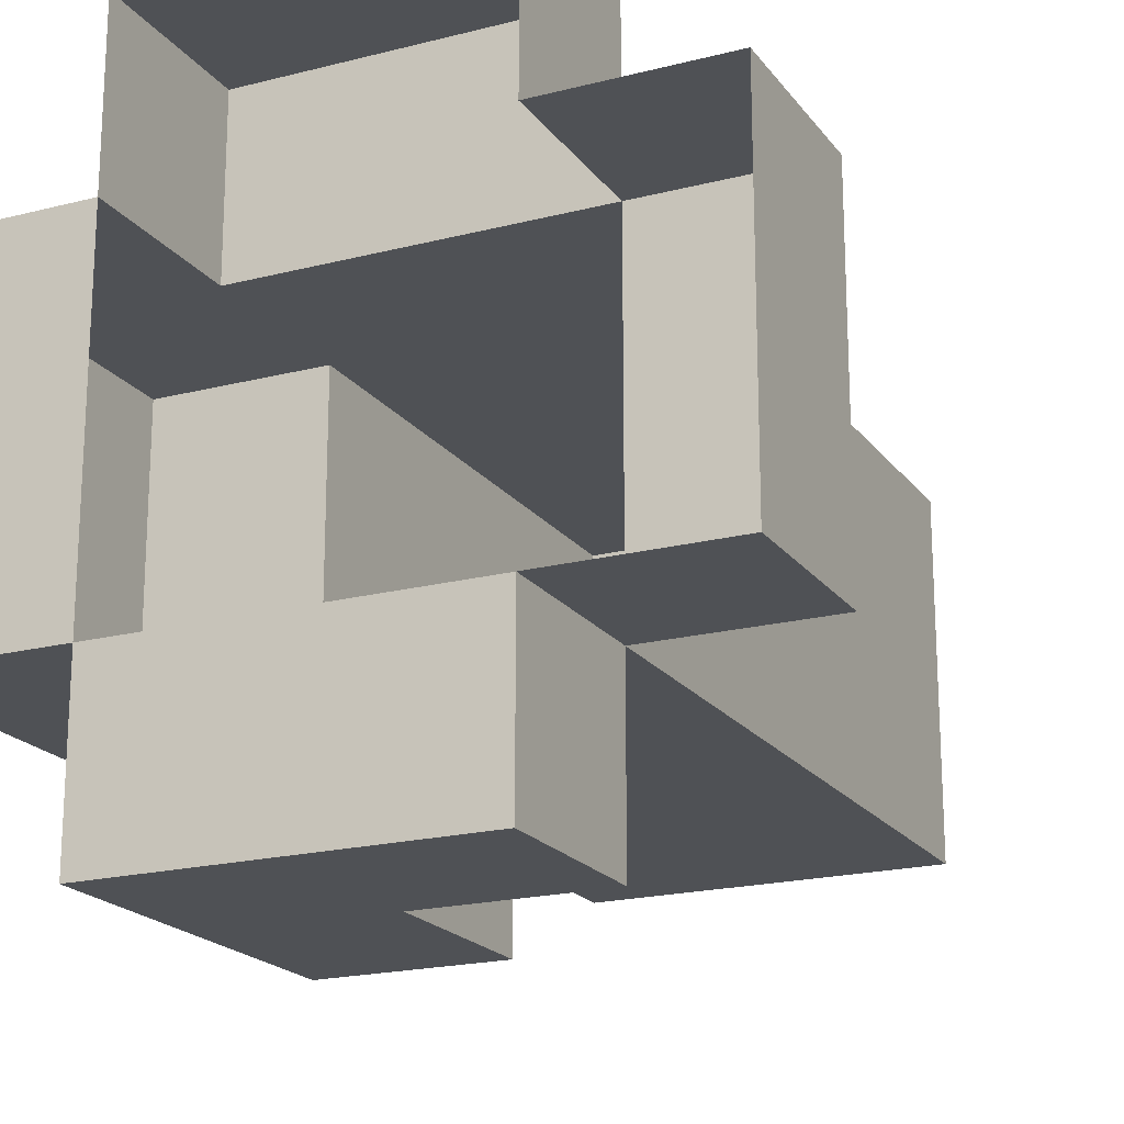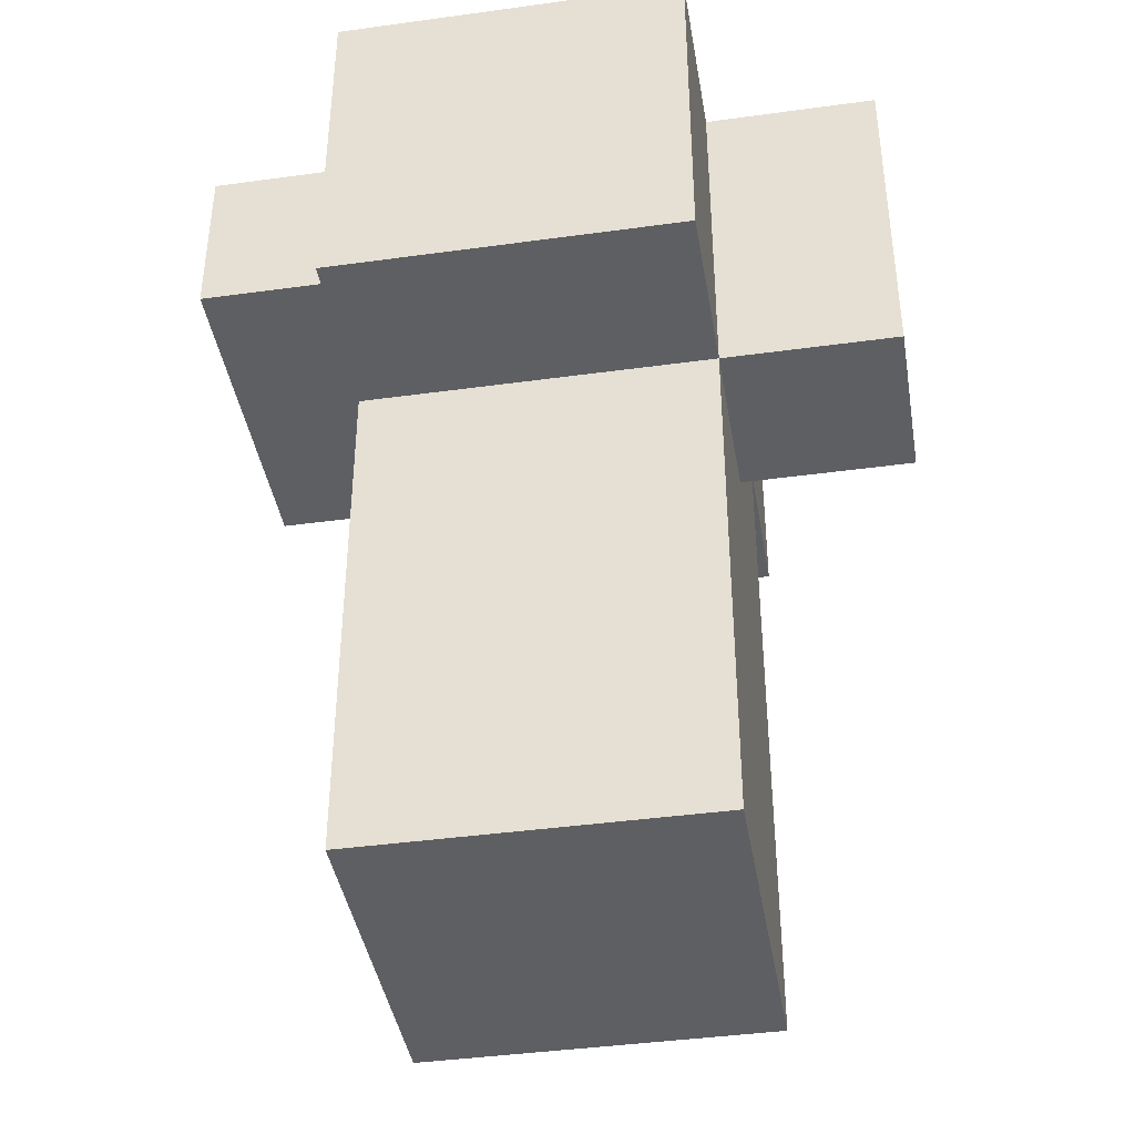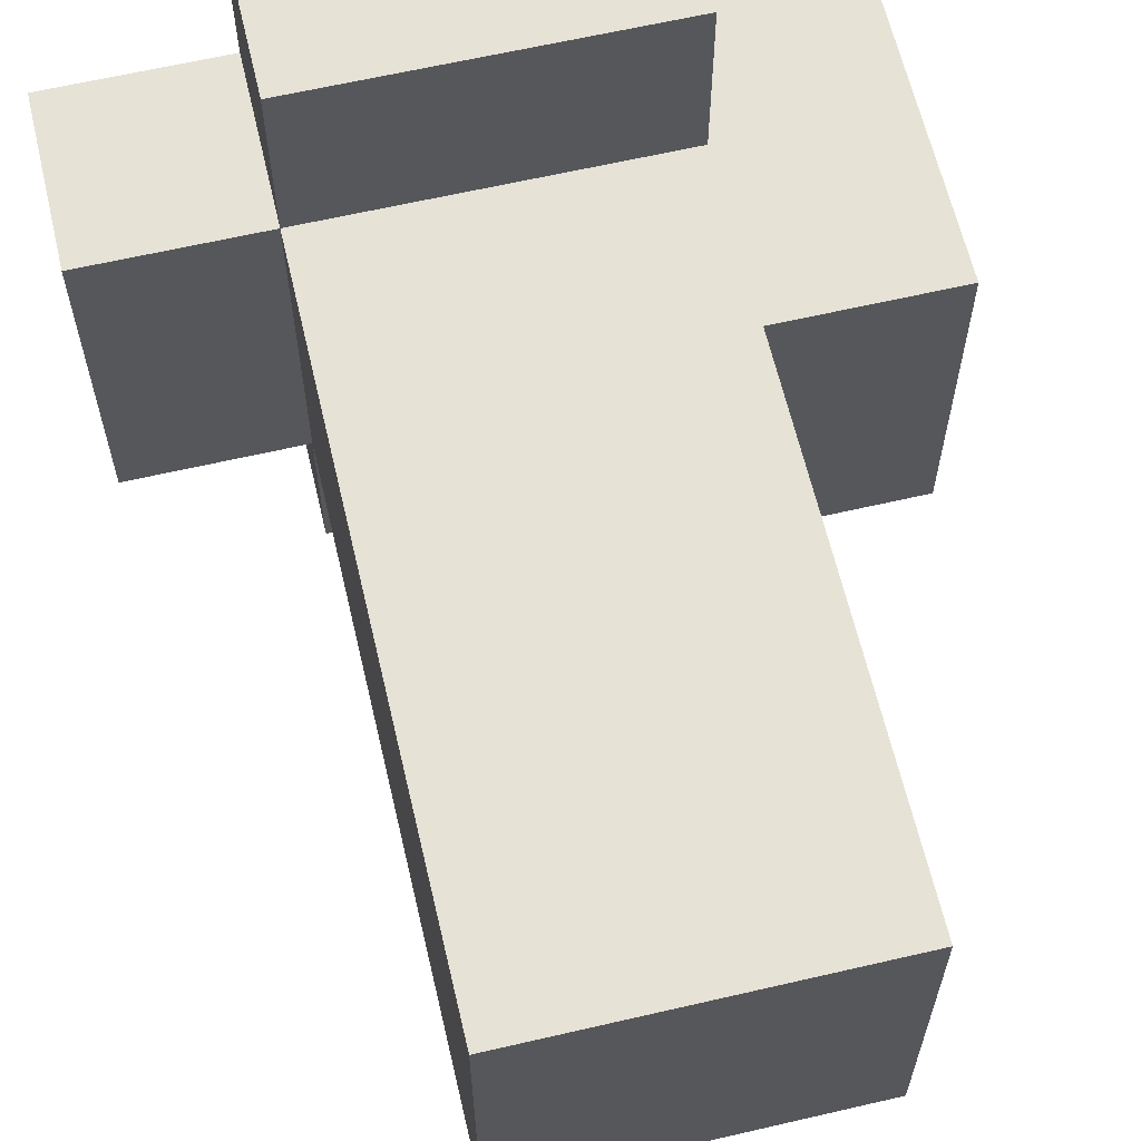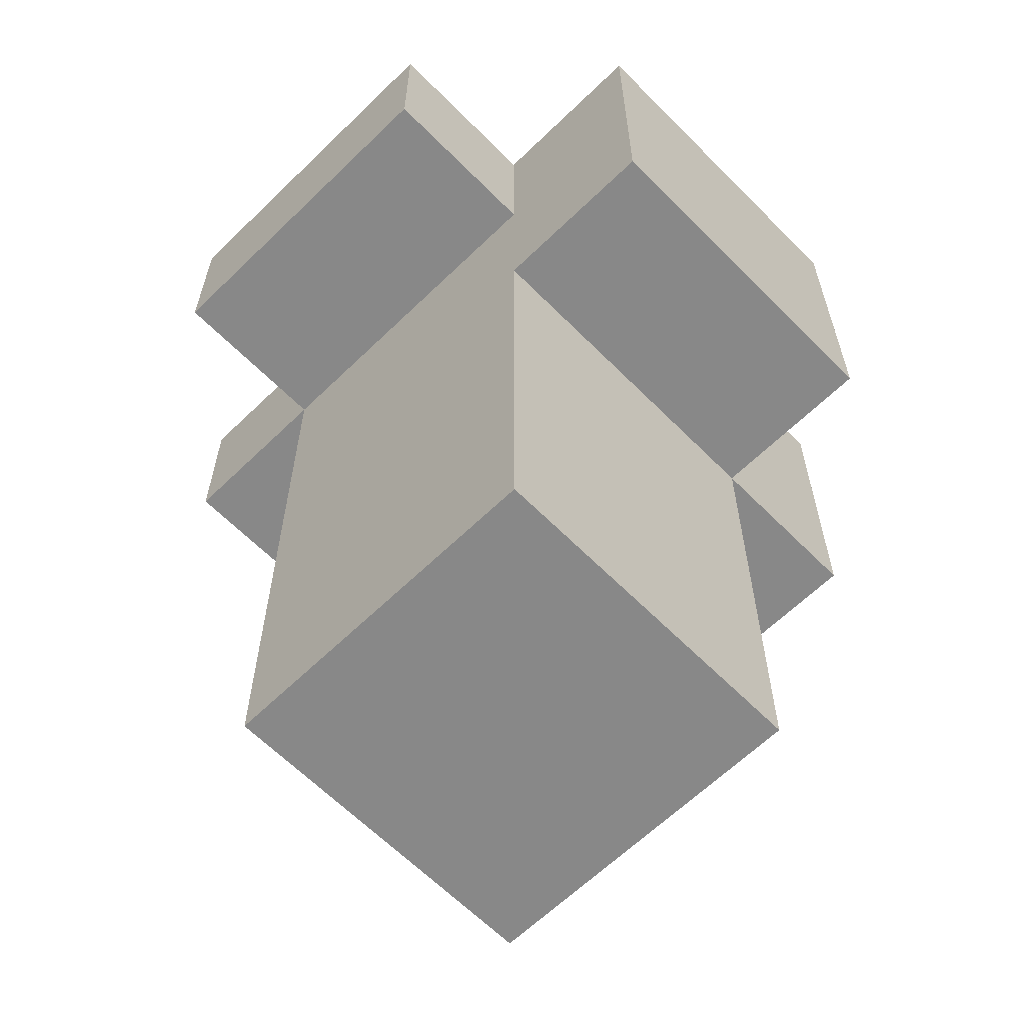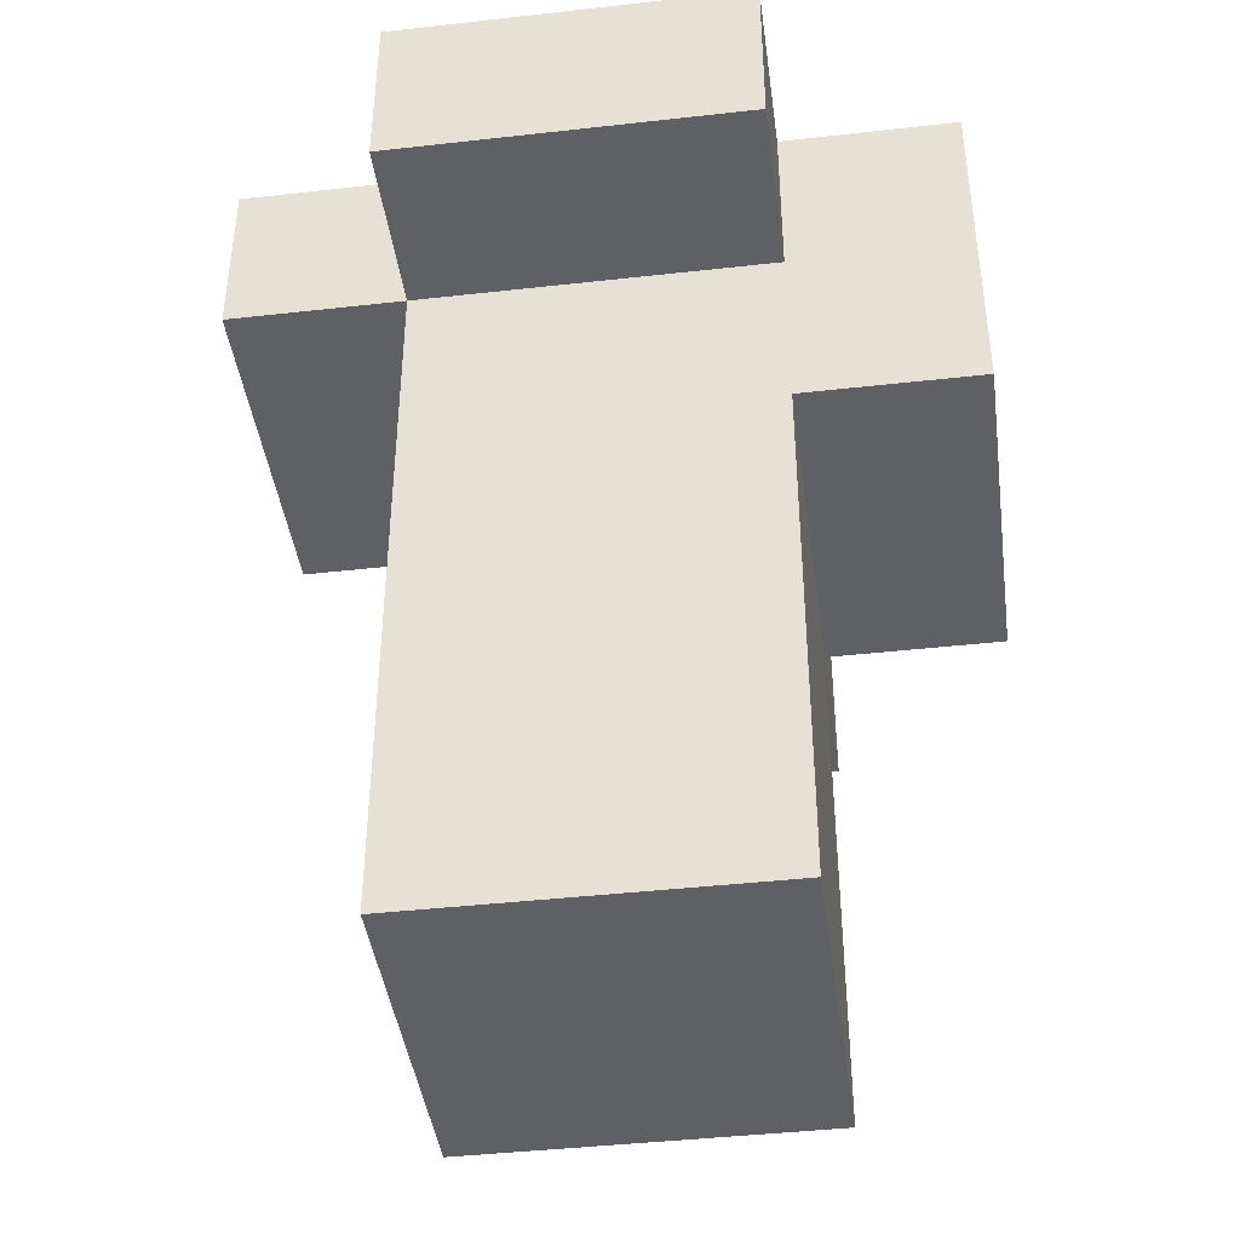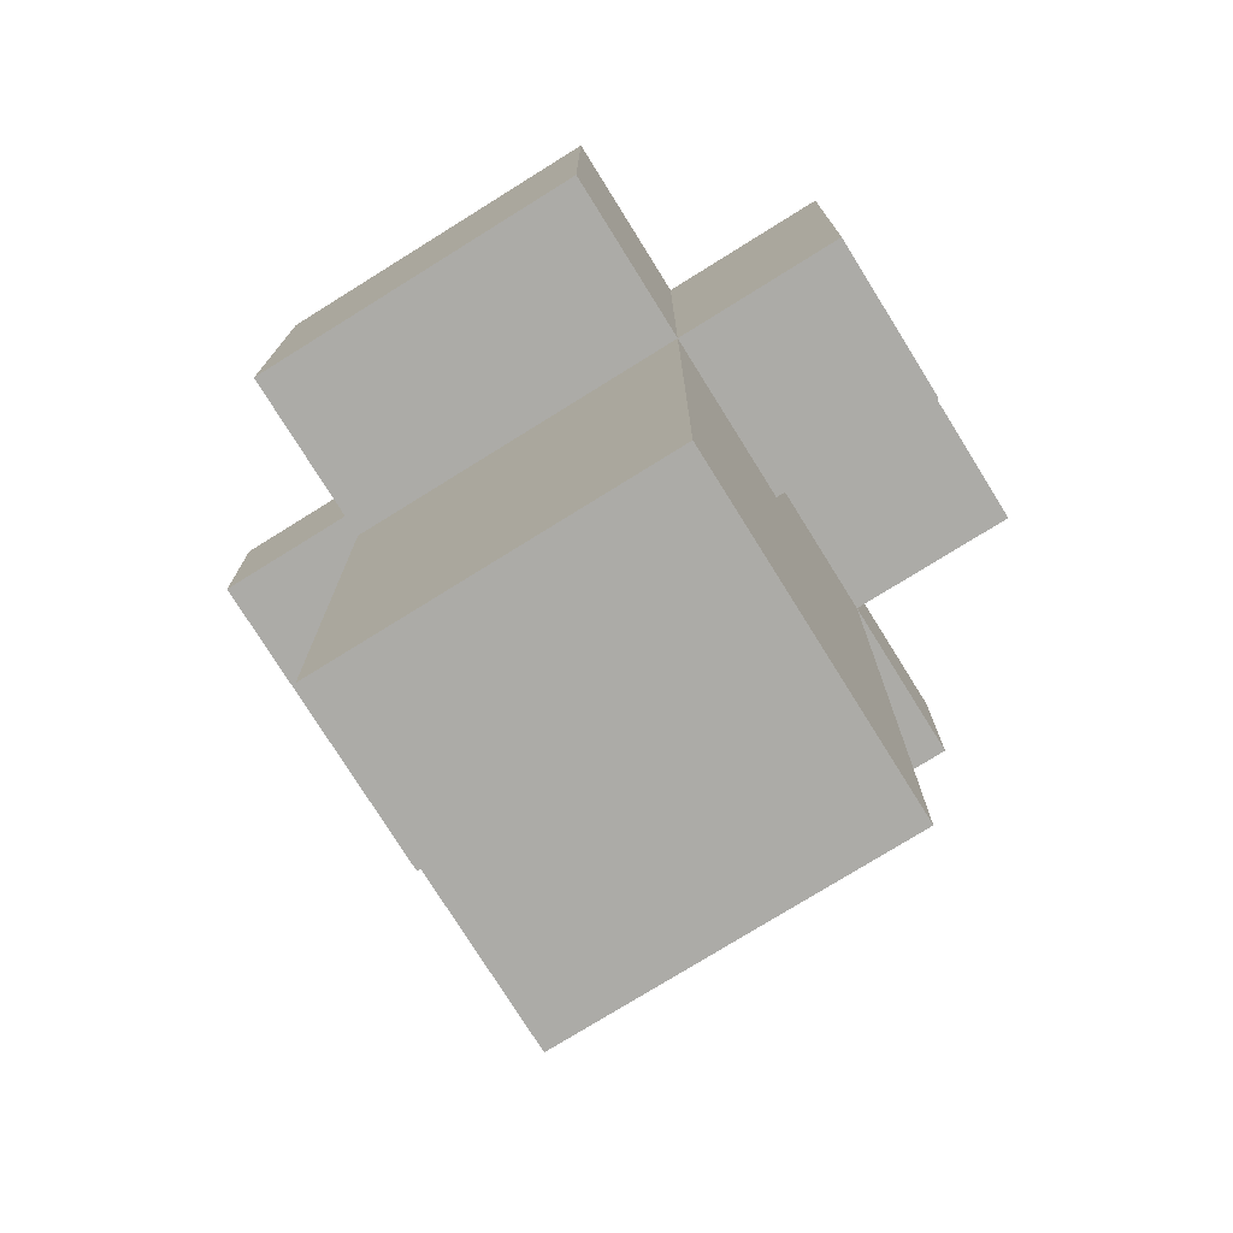
<metadata>
{"format":"obj","ext":"obj","renderer":"f3d","projection":"perspective","resolution":1024,"background":"white","views":[{"elev":-19.7,"azim":-154.5,"up":"+Z"},{"elev":-41.1,"azim":99.5,"up":"+Y"},{"elev":63.2,"azim":-13.2,"up":"+Z"},{"elev":-62.8,"azim":44.5,"up":"+Y"},{"elev":-42.2,"azim":7.7,"up":"+Y"},{"elev":-76.2,"azim":121.9,"up":"+Y"}]}
</metadata>
<code>
o sheep.DarEs_sheep.004
v -2.085 0.3693 1.213
v -2.085 -0.6307 -0.7872
v -2.085 -0.6307 1.213
v -2.085 0.3693 -0.7872
v -1.085 -0.6307 1.213
v -1.085 -4.631 -0.7872
v -1.085 -4.631 1.213
v -1.085 -0.6307 -0.7872
v -1.085 0.3693 2.213
v -1.085 -0.6307 2.213
v -1.085 0.3693 1.213
v -1.085 0.3693 -0.7872
v -1.085 -0.6307 -1.787
v -1.085 0.3693 -1.787
v -0.08511 -0.6307 -0.7872
v -0.08511 -1.631 -1.787
v -0.08511 -1.631 -0.7872
v -0.08511 -0.6307 -1.787
v 0.9149 -4.631 1.213
v 0.9149 -4.631 -0.7872
v 0.9149 -1.631 1.213
v 0.9149 -1.631 -0.7872
v 0.9149 -0.6307 2.213
v 0.9149 -0.6307 1.213
v 0.9149 0.3693 2.213
v 0.9149 0.3693 1.213
v 0.9149 -1.631 -1.787
v 0.9149 0.3693 -0.7872
v 0.9149 0.3693 -1.787
v 1.915 -1.631 1.213
v 1.915 -1.631 -0.7872
v 1.915 0.3693 1.213
v 1.915 0.3693 -0.7872
v 0.9149 -0.6307 2.213
v -1.085 0.3693 2.213
v -1.085 -0.6307 2.213
v 0.9149 0.3693 2.213
v -1.085 -0.6307 1.213
v -2.085 0.3693 1.213
v -2.085 -0.6307 1.213
v -1.085 0.3693 1.213
v 0.9149 -4.631 1.213
v -1.085 -4.631 1.213
v 0.9149 -1.631 1.213
v 0.9149 -0.6307 1.213
v 1.915 -1.631 1.213
v 0.9149 0.3693 1.213
v 1.915 0.3693 1.213
v -2.085 0.3693 -0.7872
v -2.085 -0.6307 -0.7872
v -1.085 -0.6307 -0.7872
v -1.085 0.3693 -0.7872
v -1.085 -4.631 -0.7872
v -0.08511 -1.631 -0.7872
v -0.08511 -0.6307 -0.7872
v 0.9149 -4.631 -0.7872
v 0.9149 -1.631 -0.7872
v 0.9149 0.3693 -0.7872
v 1.915 -1.631 -0.7872
v 1.915 0.3693 -0.7872
v -1.085 -0.6307 -1.787
v -1.085 0.3693 -1.787
v -0.08511 -0.6307 -1.787
v -0.08511 -1.631 -1.787
v 0.9149 -1.631 -1.787
v 0.9149 0.3693 -1.787
v -1.085 -4.631 -0.7872
v 0.9149 -4.631 1.213
v -1.085 -4.631 1.213
v 0.9149 -4.631 -0.7872
v 0.9149 -1.631 -0.7872
v 1.915 -1.631 1.213
v 0.9149 -1.631 1.213
v 1.915 -1.631 -0.7872
v -0.08511 -1.631 -1.787
v -0.08511 -1.631 -0.7872
v 0.9149 -1.631 -1.787
v -1.085 -0.6307 1.213
v 0.9149 -0.6307 2.213
v -1.085 -0.6307 2.213
v 0.9149 -0.6307 1.213
v -2.085 -0.6307 -0.7872
v -2.085 -0.6307 1.213
v -1.085 -0.6307 -0.7872
v -1.085 -0.6307 -1.787
v -0.08511 -0.6307 -0.7872
v -0.08511 -0.6307 -1.787
v 0.9149 0.3693 1.213
v 1.915 0.3693 1.213
v 0.9149 0.3693 -0.7872
v 1.915 0.3693 -0.7872
v -1.085 0.3693 -0.7872
v -1.085 0.3693 -1.787
v 0.9149 0.3693 -1.787
f 1 2 3
f 4 2 1
f 5 6 7
f 8 6 5
f 9 5 10
f 11 5 9
f 12 13 8
f 14 13 12
f 15 16 17
f 18 16 15
f 19 20 21
f 21 20 22
f 23 24 25
f 25 24 26
f 22 27 28
f 28 27 29
f 30 31 32
f 32 31 33
f 34 35 36
f 37 35 34
f 38 39 40
f 41 39 38
f 42 38 43
f 44 38 42
f 45 38 44
f 46 45 44
f 46 47 45
f 48 47 46
f 50 49 51
f 51 49 52
f 53 51 54
f 54 51 55
f 53 54 56
f 56 54 57
f 57 58 59
f 59 58 60
f 61 62 63
f 64 63 65
f 63 62 66
f 65 63 66
f 67 68 69
f 70 68 67
f 71 72 73
f 74 72 71
f 75 71 76
f 77 71 75
f 78 79 80
f 81 79 78
f 82 78 83
f 84 78 82
f 85 86 84
f 87 86 85
f 88 89 90
f 90 89 91
f 92 90 93
f 93 90 94

</code>
